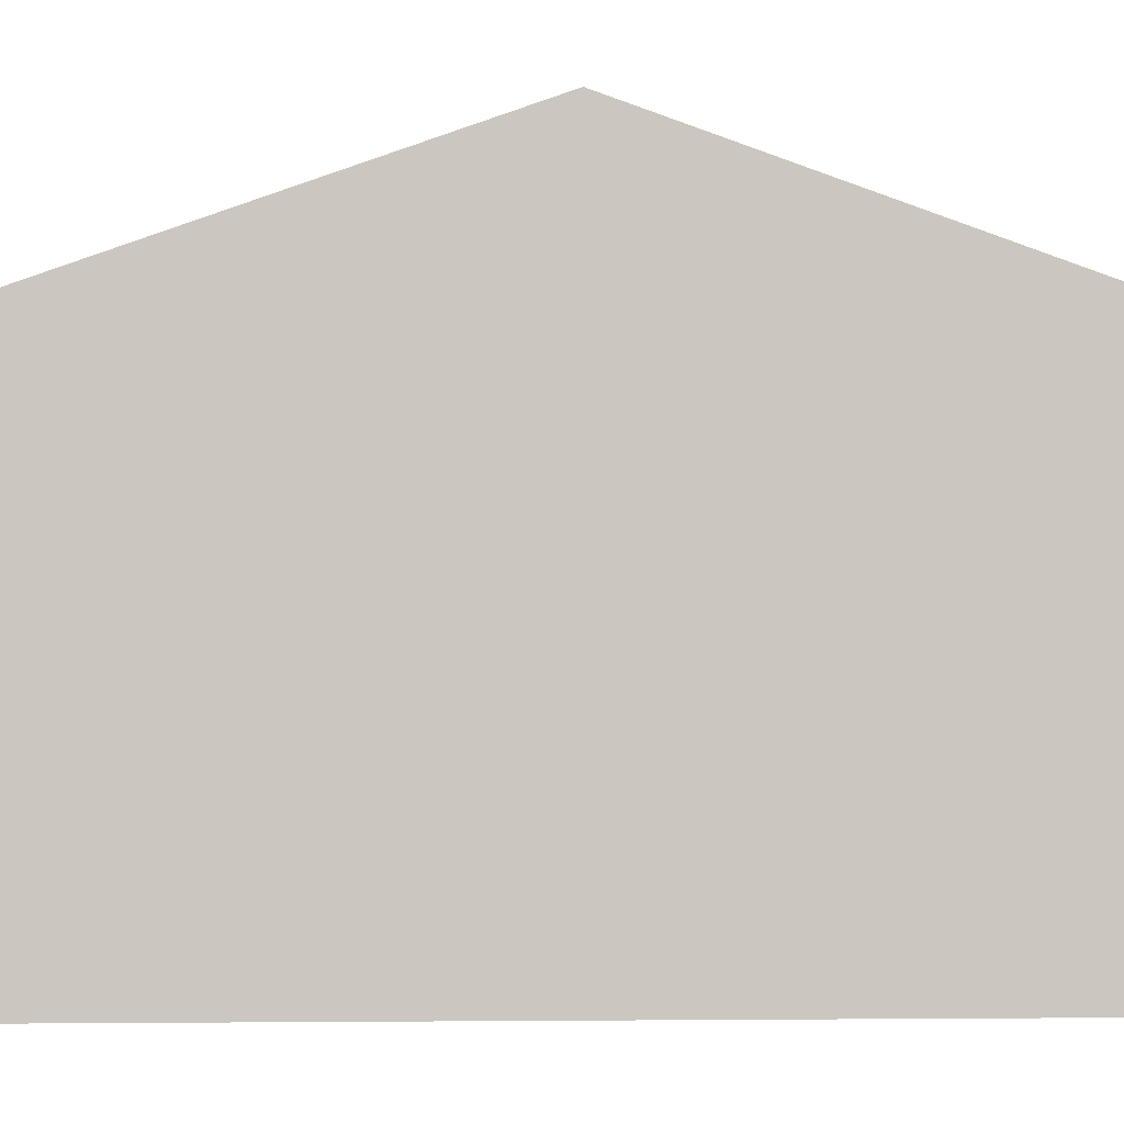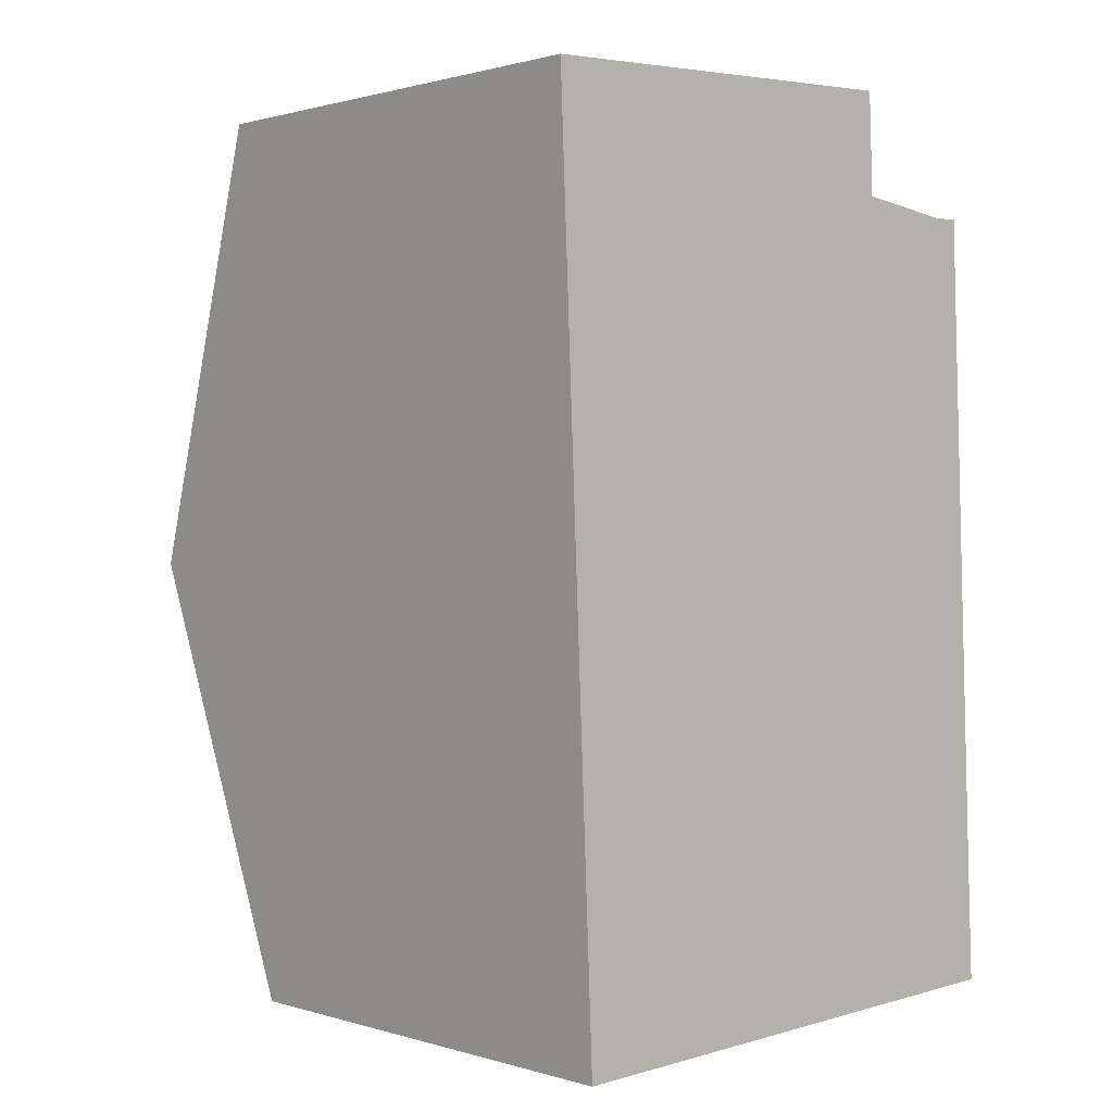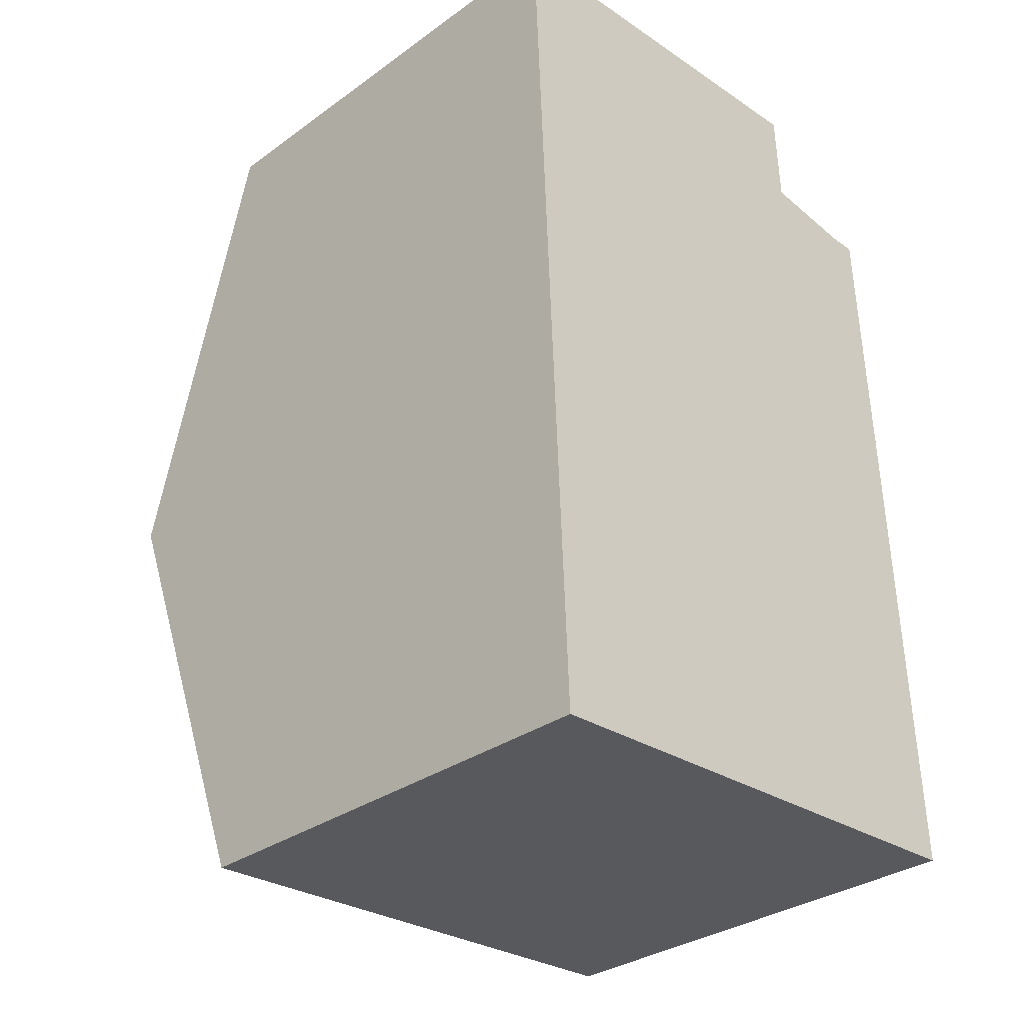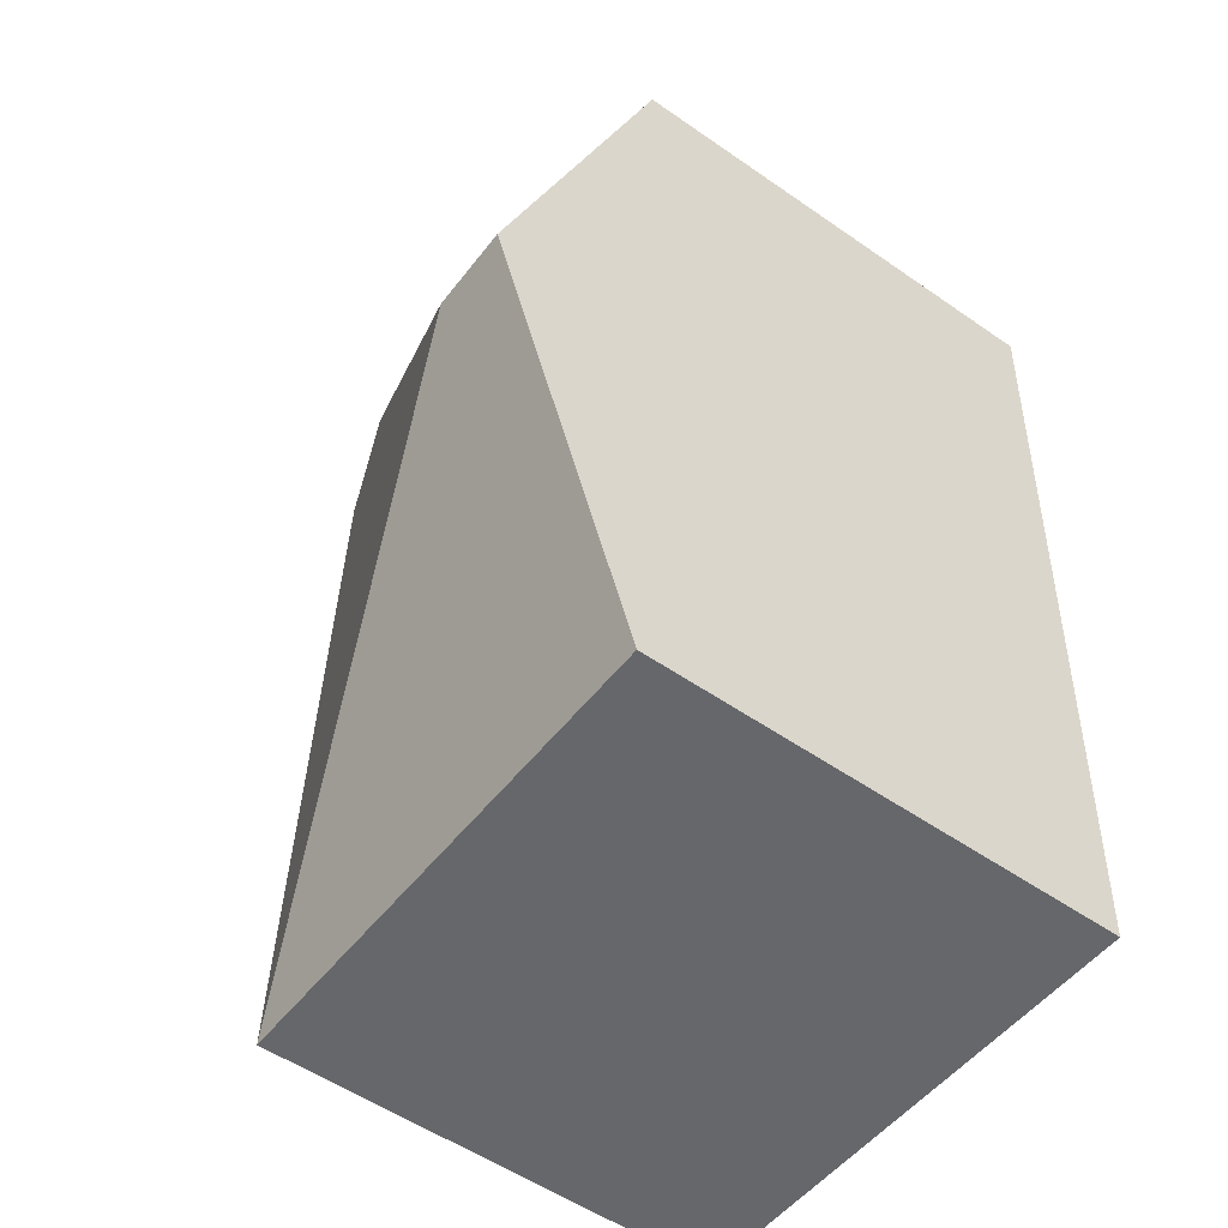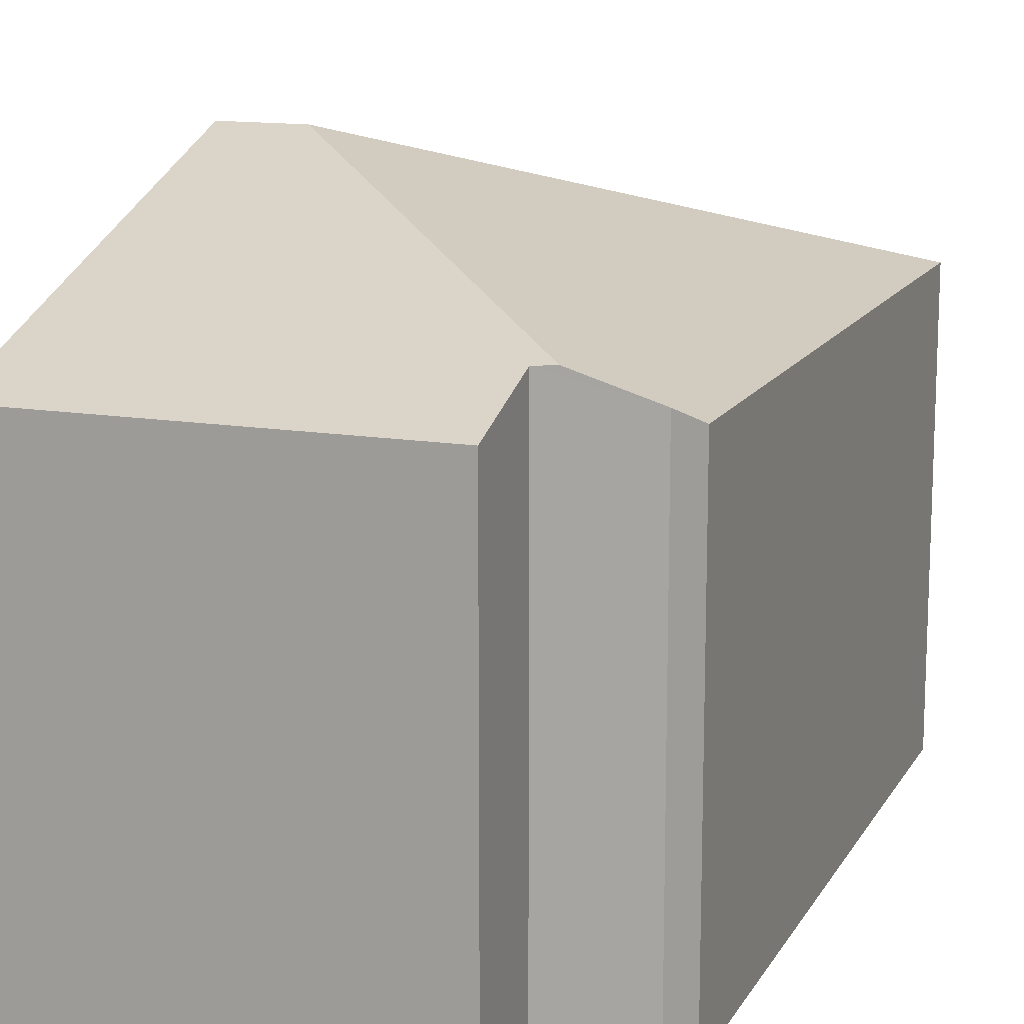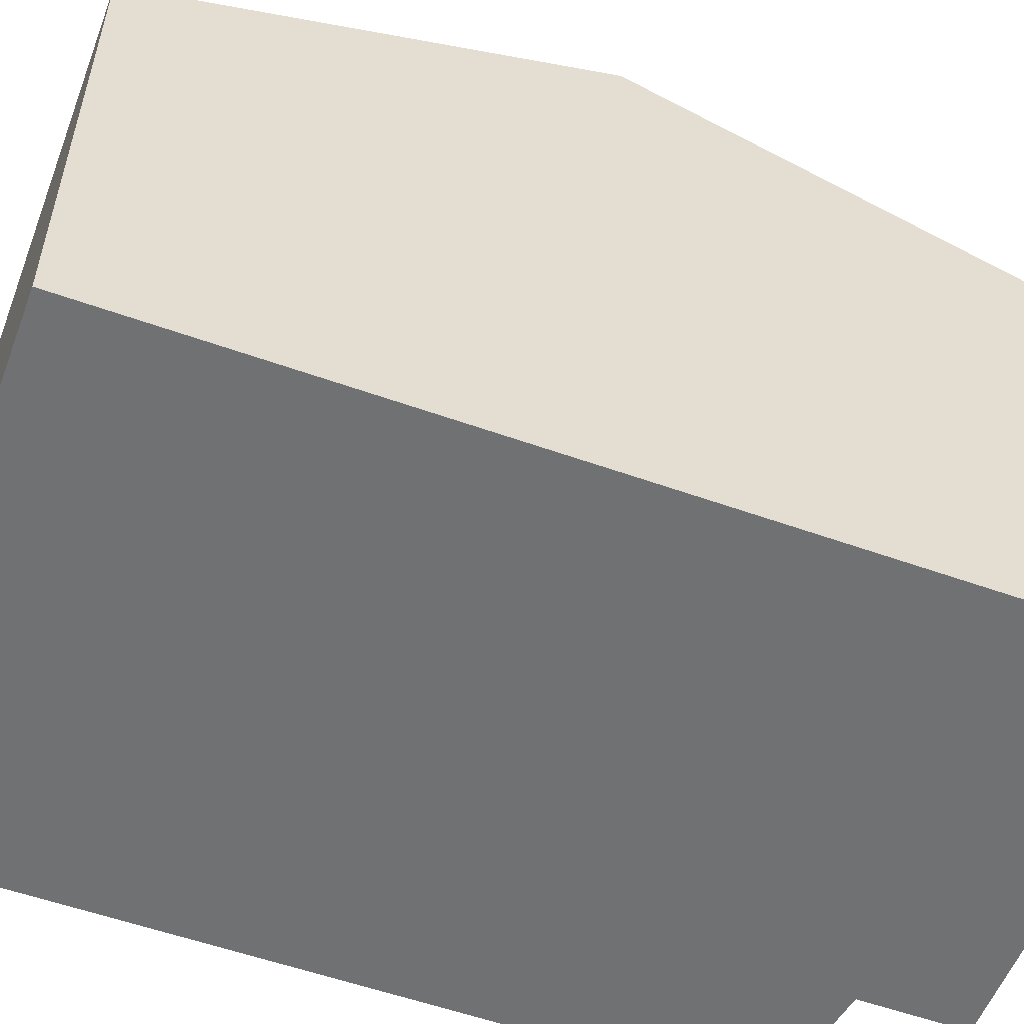
<metadata>
{"format":"obj","ext":"obj","renderer":"f3d","projection":"perspective","resolution":1024,"background":"white","views":[{"elev":-1.5,"azim":-95.0,"up":"+Y"},{"elev":1.0,"azim":-42.2,"up":"+Z"},{"elev":-32.0,"azim":-44.9,"up":"+Z"},{"elev":-54.3,"azim":-126.4,"up":"+Z"},{"elev":13.8,"azim":17.7,"up":"+Y"},{"elev":-55.2,"azim":-113.1,"up":"+Y"}]}
</metadata>
<code>
v  7.814 7.521 -1.474
v  1.603 9.791 -6.777
v  6.618 7.941 -1.322
v  8.237 7.372 -1.467
v  8.634 7.374 -11.04
v  8.734 7.372 -13.34
v  0.575 7.372 -13.68
v  0.287 9.791 -6.832
v  6.228 7.37 0.28
v  0 7.377 4.517e-16
v  6.291 7.921 -1.281
v  6.291 7.844e-17 -1.281
v  6.228 -1.715e-17 0.28
v  8.237 8.983e-17 -1.467
v  8.634 6.759e-16 -11.04
v  8.734 8.166e-16 -13.34
v  7.814 9.026e-17 -1.474
v  6.618 8.095e-17 -1.322
v  0 0 0
v  0.575 8.375e-16 -13.68
v  0.287 4.183e-16 -6.832
g defaultobject
f 1 2 3
f 2 1 4
f 2 4 5
f 2 5 6
f 7 2 6
f 2 7 8
f 9 8 10
f 8 9 2
f 2 9 11
f 2 11 3
f 9 12 11
f 12 9 13
f 14 5 4
f 5 14 15
f 5 15 6
f 6 15 16
f 11 1 3
f 1 11 12
f 1 12 17
f 17 12 18
f 17 4 1
f 4 17 14
f 19 9 10
f 9 19 13
f 16 7 6
f 7 16 20
f 20 8 7
f 8 20 10
f 10 20 21
f 10 21 19
f 15 20 16
f 20 15 21
f 21 15 14
f 21 14 17
f 21 17 12
f 21 12 19
f 12 17 18
f 19 12 13

</code>
